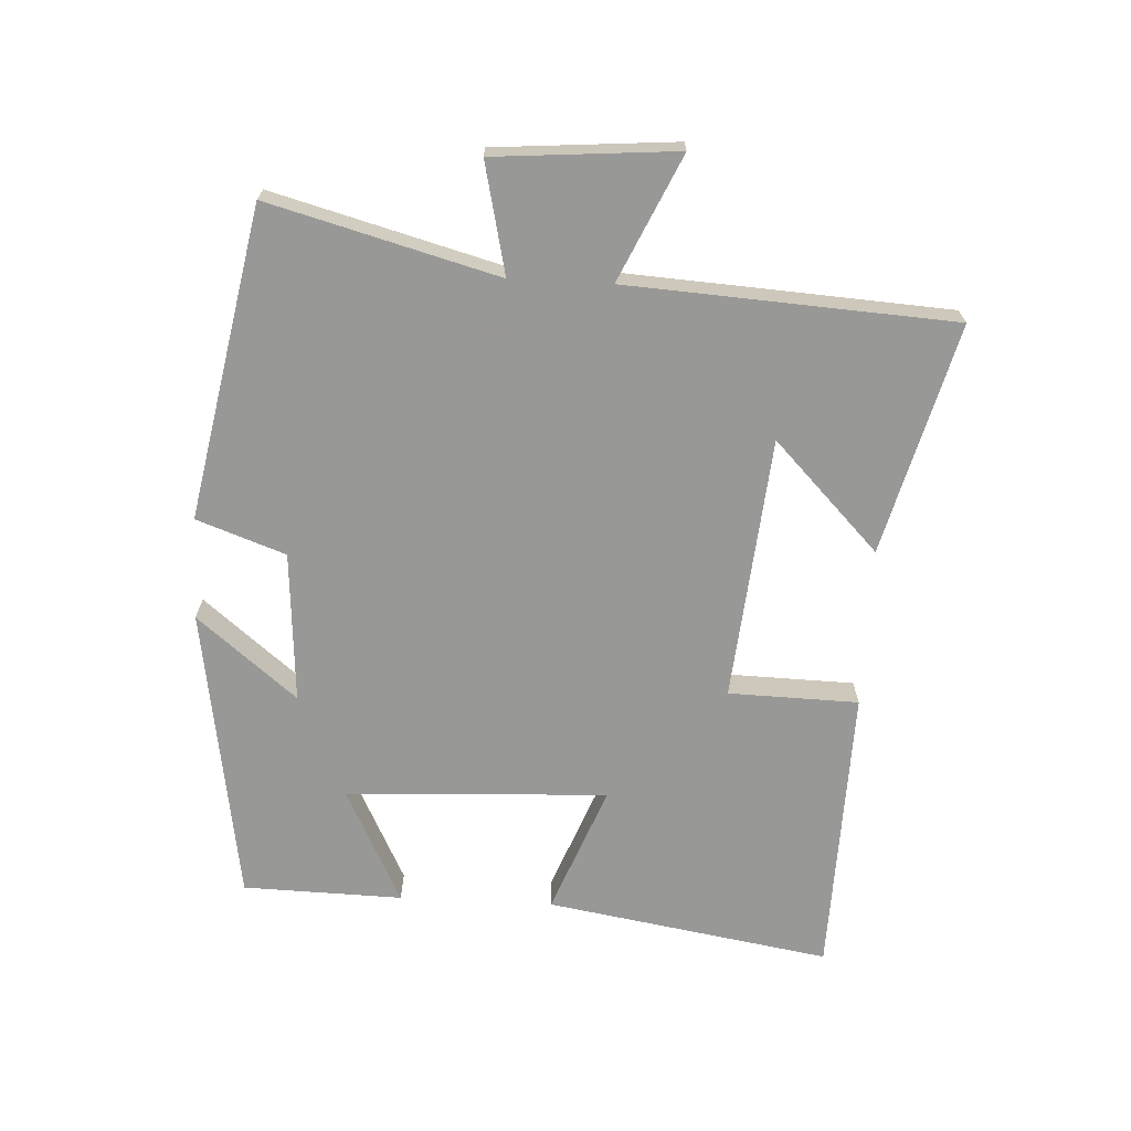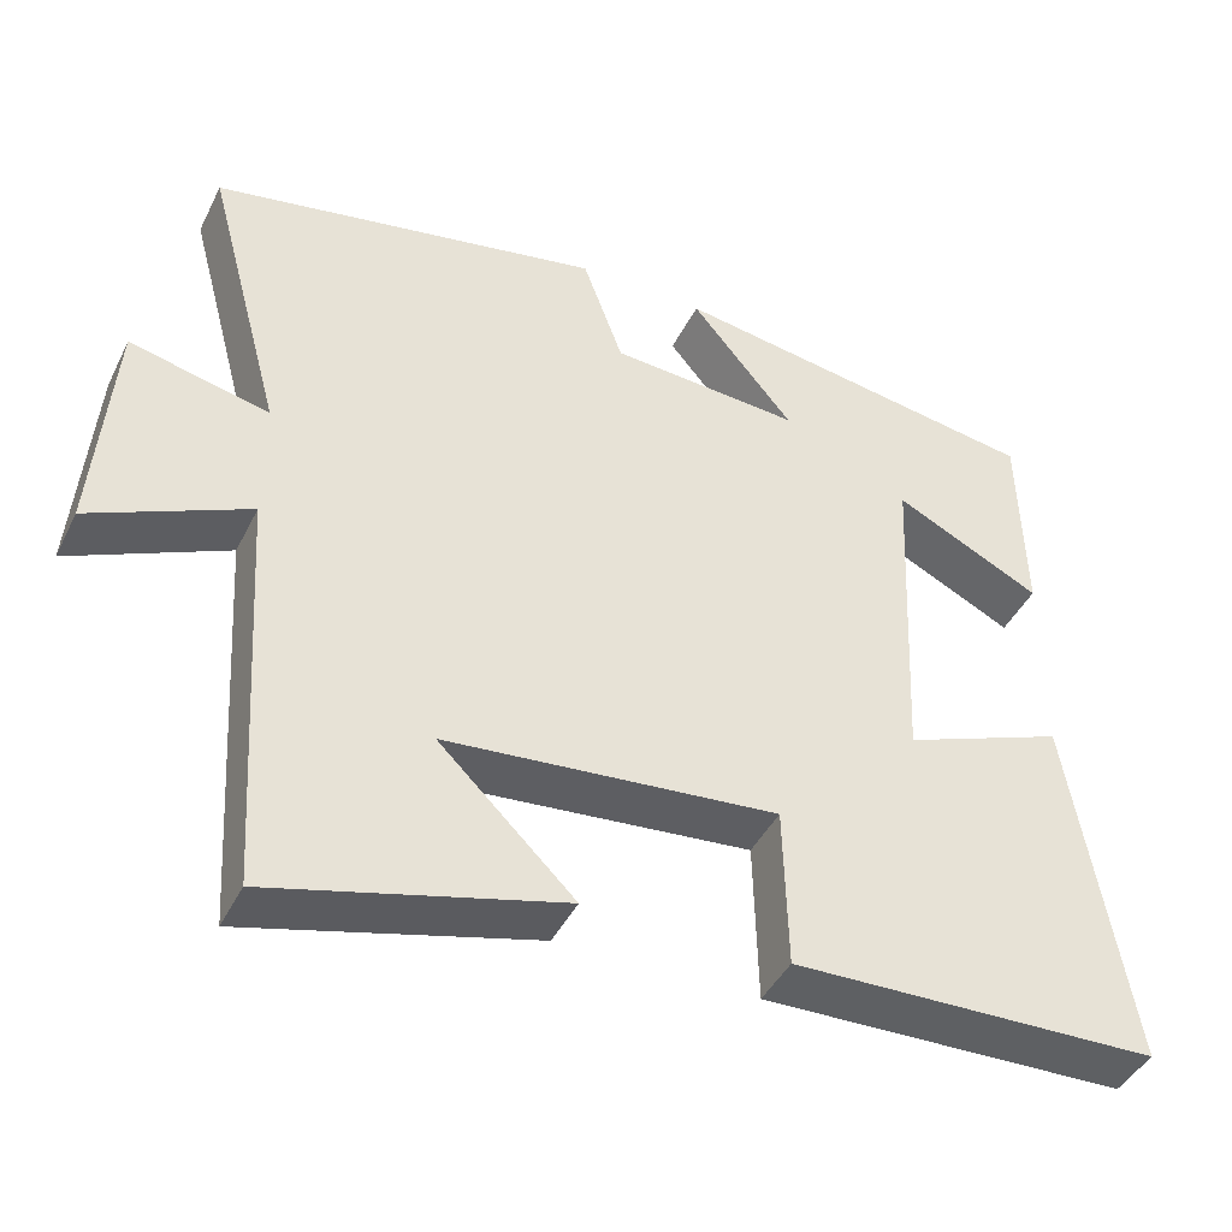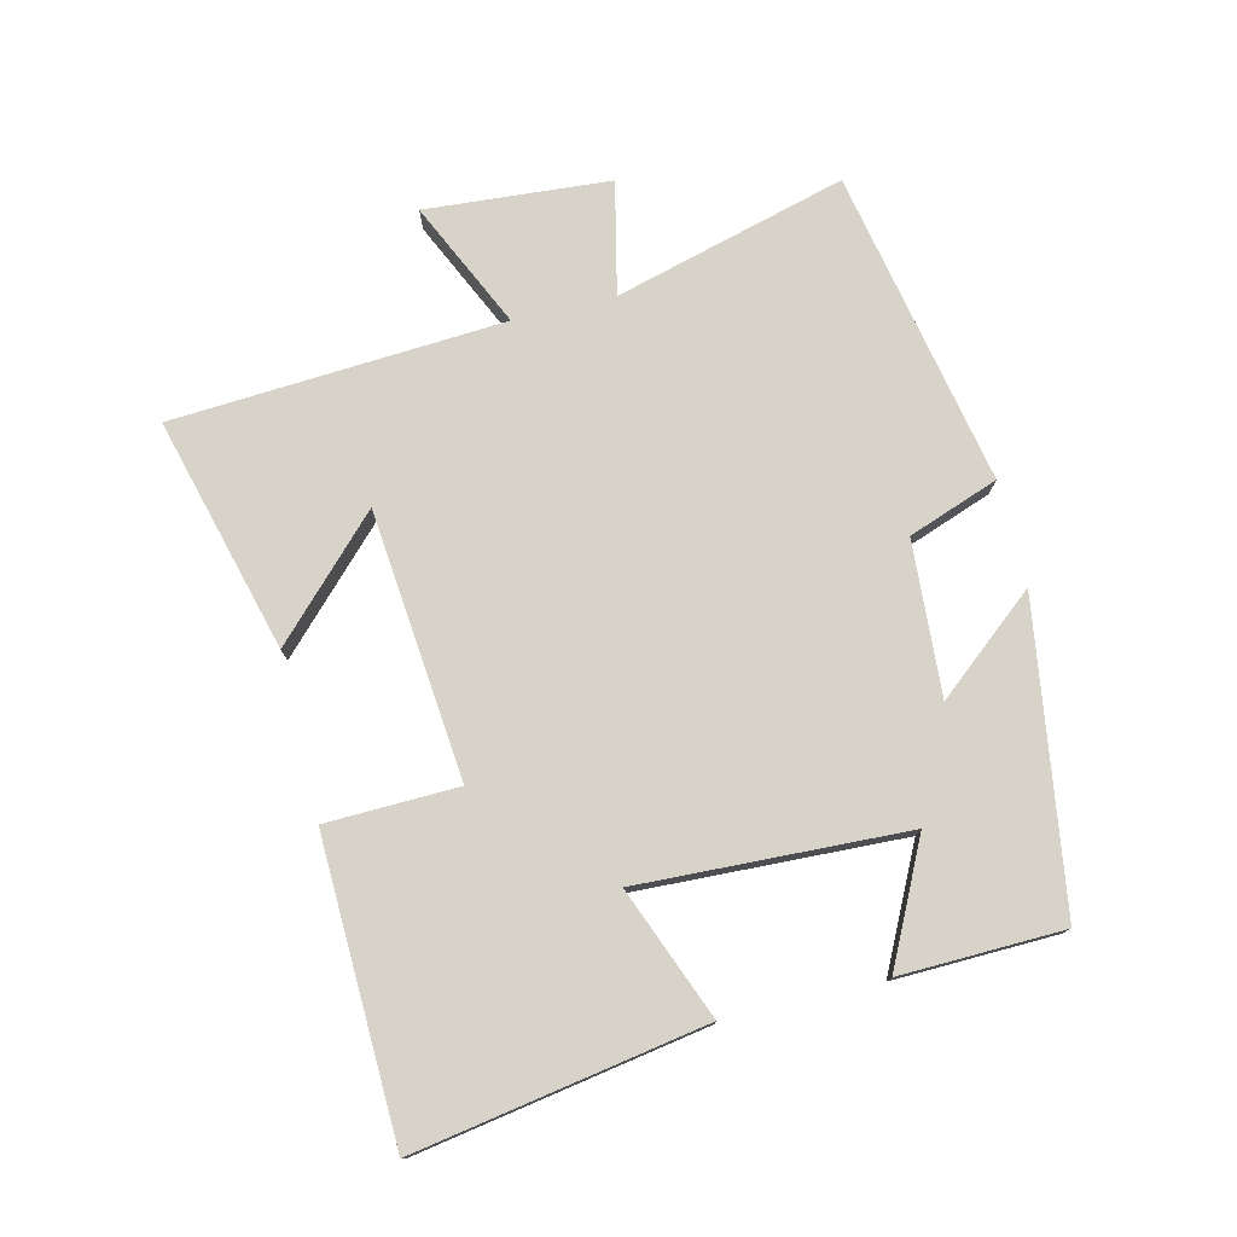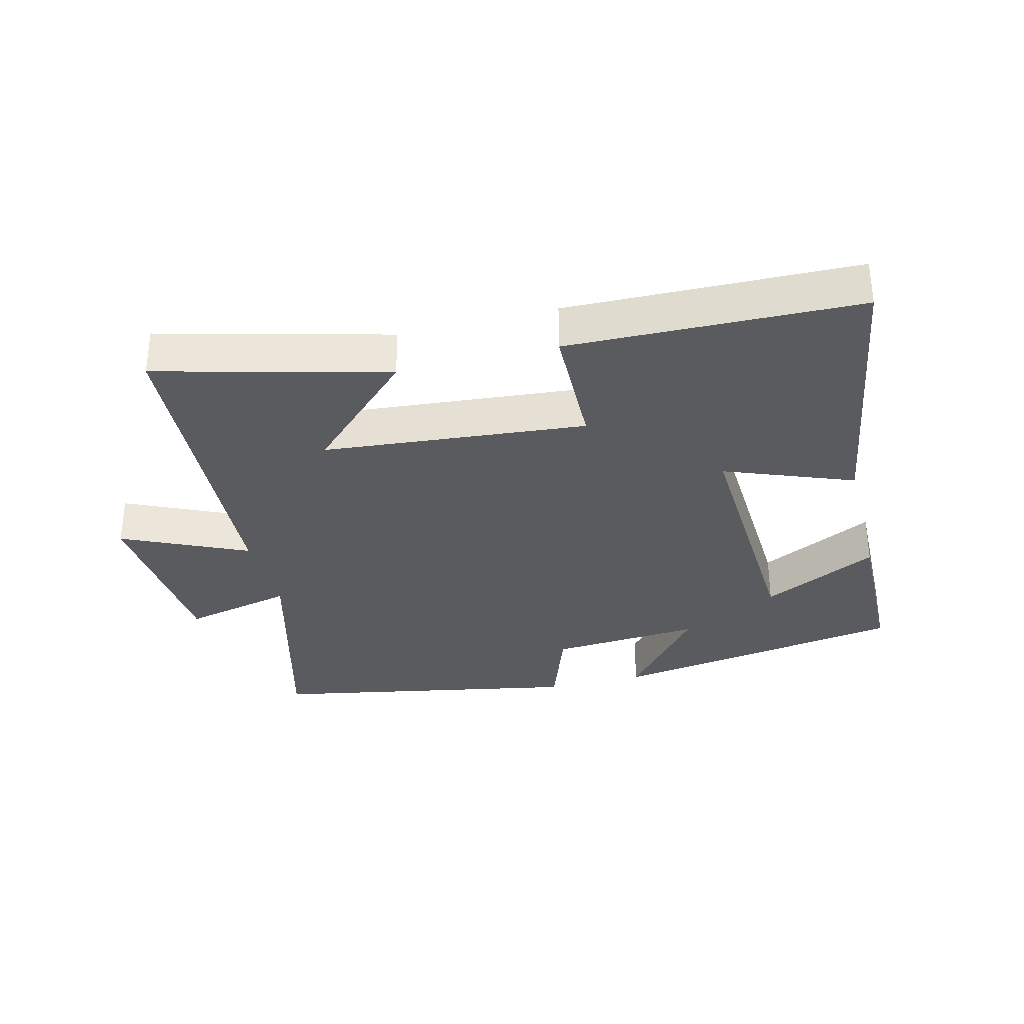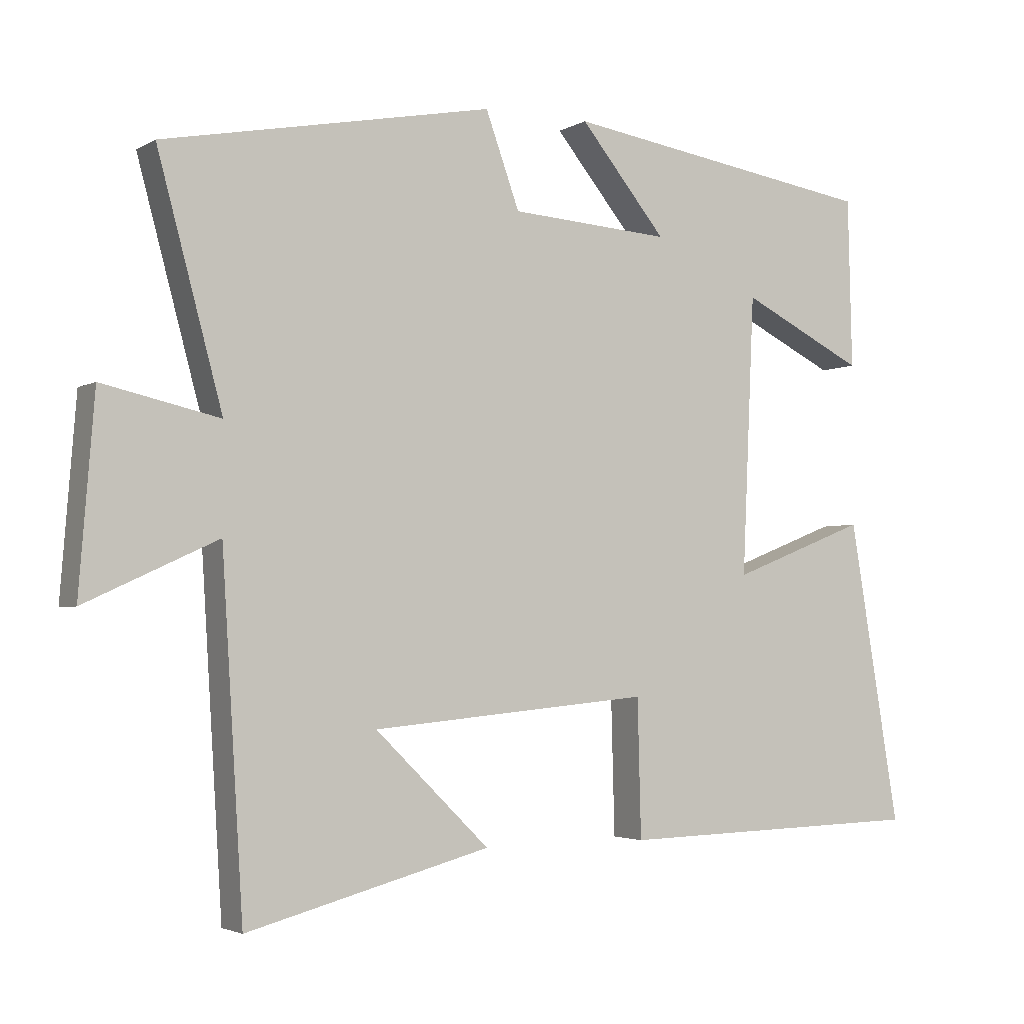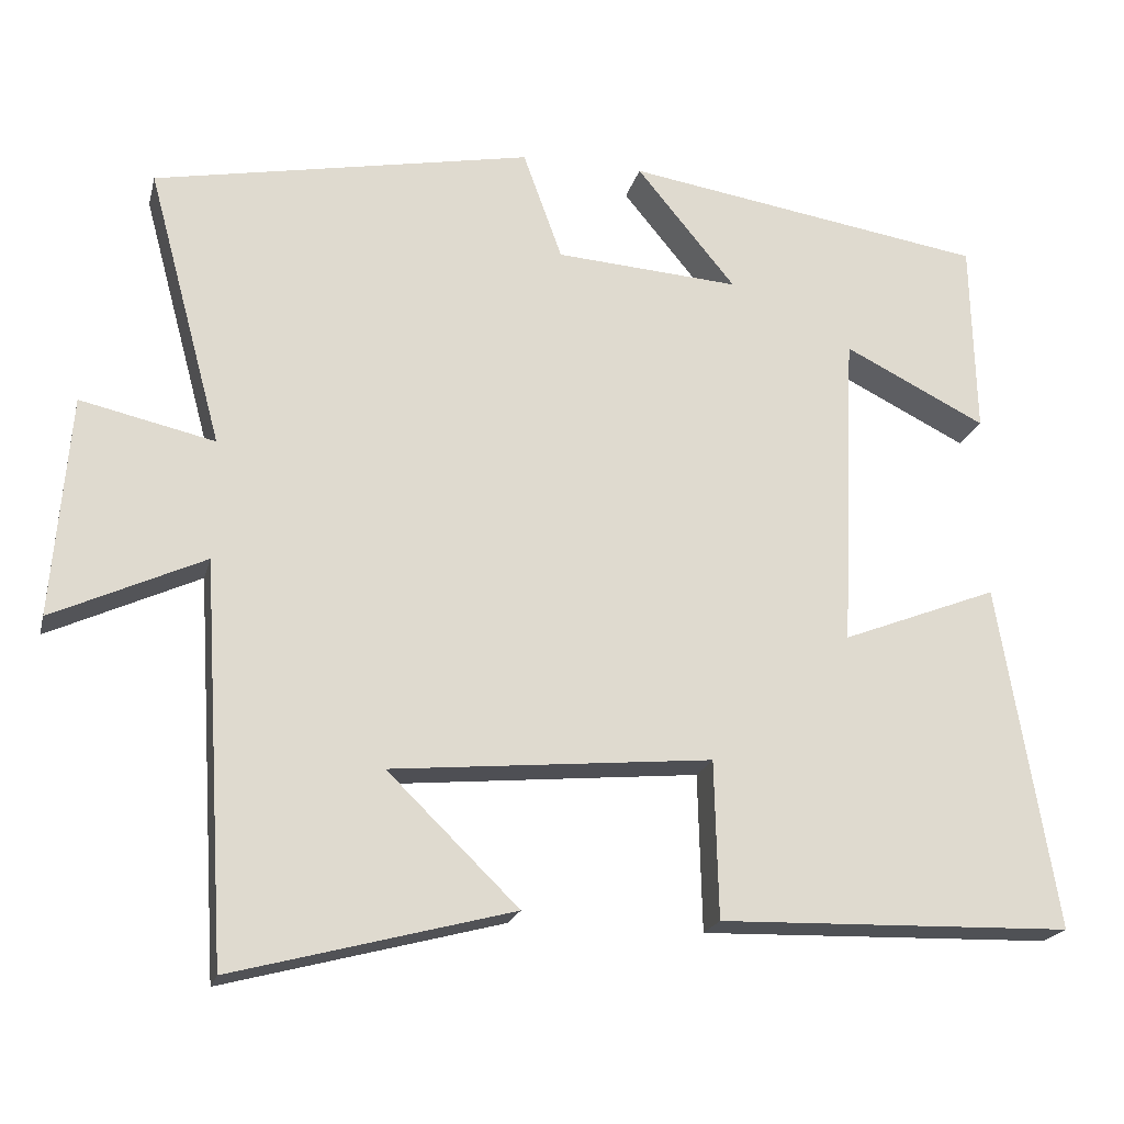
<metadata>
{"format":"obj","ext":"obj","renderer":"f3d","projection":"perspective","resolution":1024,"background":"white","views":[{"elev":-68.5,"azim":87.1,"up":"+Y"},{"elev":-43.1,"azim":155.0,"up":"+Z"},{"elev":76.7,"azim":-103.7,"up":"+Y"},{"elev":-33.2,"azim":-165.6,"up":"+Y"},{"elev":-3.1,"azim":150.7,"up":"+Z"},{"elev":-20.2,"azim":166.4,"up":"+Z"}]}
</metadata>
<code>
v 0.594 0.07 0.408
v 0.5 0.07 0.059
v 0.669 0.07 0.097
v 0.691 0.07 -0.181
v 0.5 0.07 -0.093
v 0.469 0.07 -0.593
v 0.117 0.07 -0.5
v 0.282 0.07 -0.339
v -0.122 0.07 -0.301
v -0.127 0.07 -0.5
v -0.573 0.07 -0.488
v -0.5 0.07 -0.052
v -0.303 0.07 -0.129
v -0.321 0.07 0.273
v -0.5 0.07 0.184
v -0.494 0.07 0.429
v -0.038 0.07 0.5
v -0.163 0.07 0.348
v 0.069 0.07 0.364
v 0.118 0.07 0.5
v 0.594 0 0.408
v 0.5 0 0.059
v 0.669 0 0.097
v 0.691 0 -0.181
v 0.5 0 -0.093
v 0.469 0 -0.593
v 0.117 0 -0.5
v 0.282 0 -0.339
v -0.122 0 -0.301
v -0.127 0 -0.5
v -0.573 0 -0.488
v -0.5 0 -0.052
v -0.303 0 -0.129
v -0.321 0 0.273
v -0.5 0 0.184
v -0.494 0 0.429
v -0.038 0 0.5
v -0.163 0 0.348
v 0.069 0 0.364
v 0.118 0 0.5
f 19 20 1 2
f 18 19 2
f 16 17 18
f 16 18 2
f 14 15 16
f 14 16 2
f 13 14 2
f 10 11 12 13
f 9 10 13
f 8 9 13 2
f 6 7 8
f 5 6 8 2
f 2 3 4 5
f 22 21 40 39
f 22 39 38
f 38 37 36
f 22 38 36
f 36 35 34
f 22 36 34
f 22 34 33
f 33 32 31 30
f 33 30 29
f 22 33 29 28
f 28 27 26
f 22 28 26 25
f 25 24 23 22
f 1 21 22 2
f 2 22 23 3
f 3 23 24 4
f 4 24 25 5
f 5 25 26 6
f 6 26 27 7
f 7 27 28 8
f 8 28 29 9
f 9 29 30 10
f 10 30 31 11
f 11 31 32 12
f 12 32 33 13
f 13 33 34 14
f 14 34 35 15
f 15 35 36 16
f 16 36 37 17
f 17 37 38 18
f 18 38 39 19
f 19 39 40 20
f 20 40 21 1

</code>
